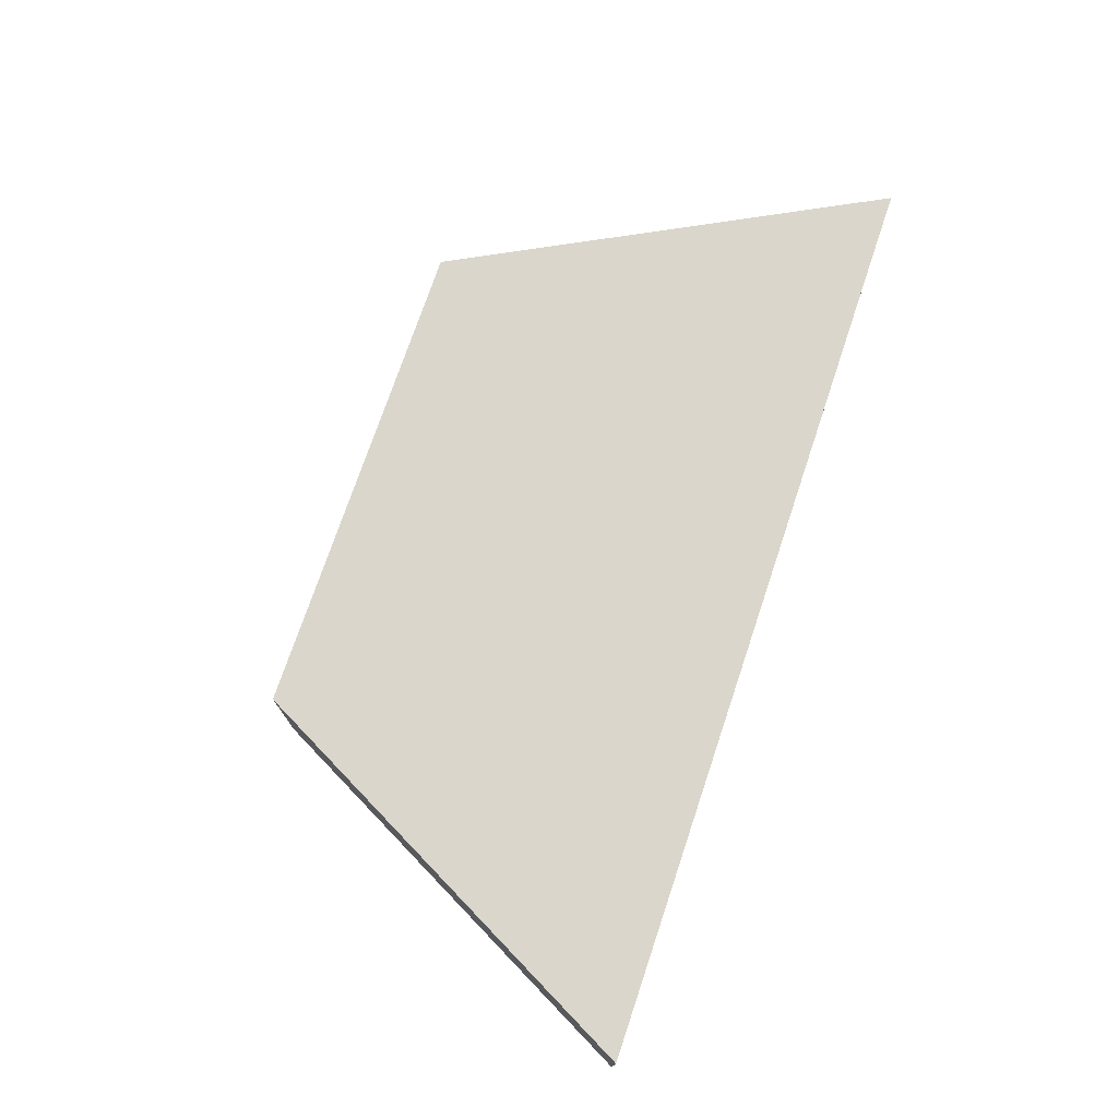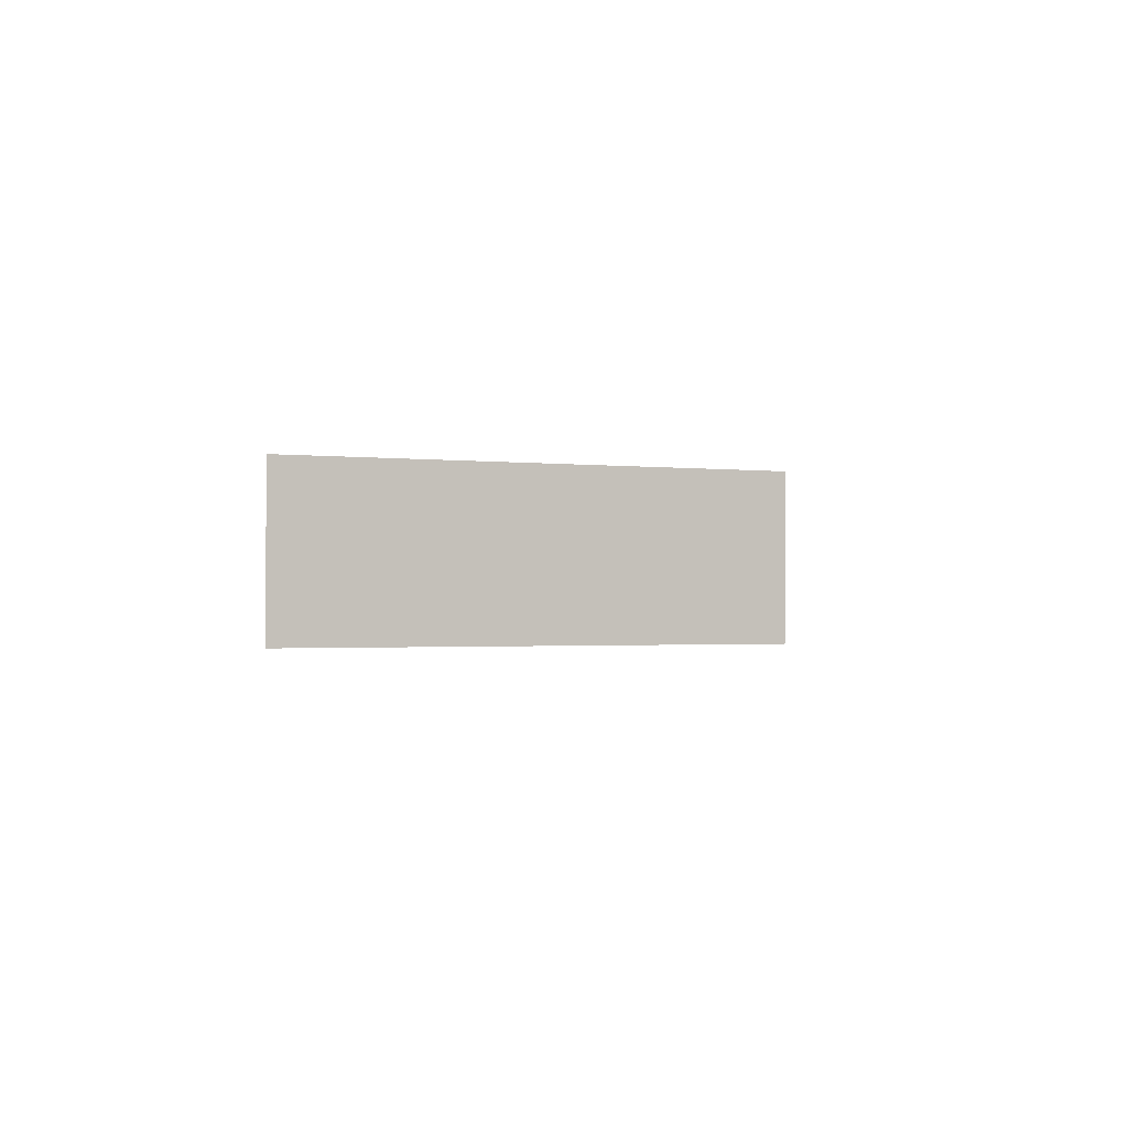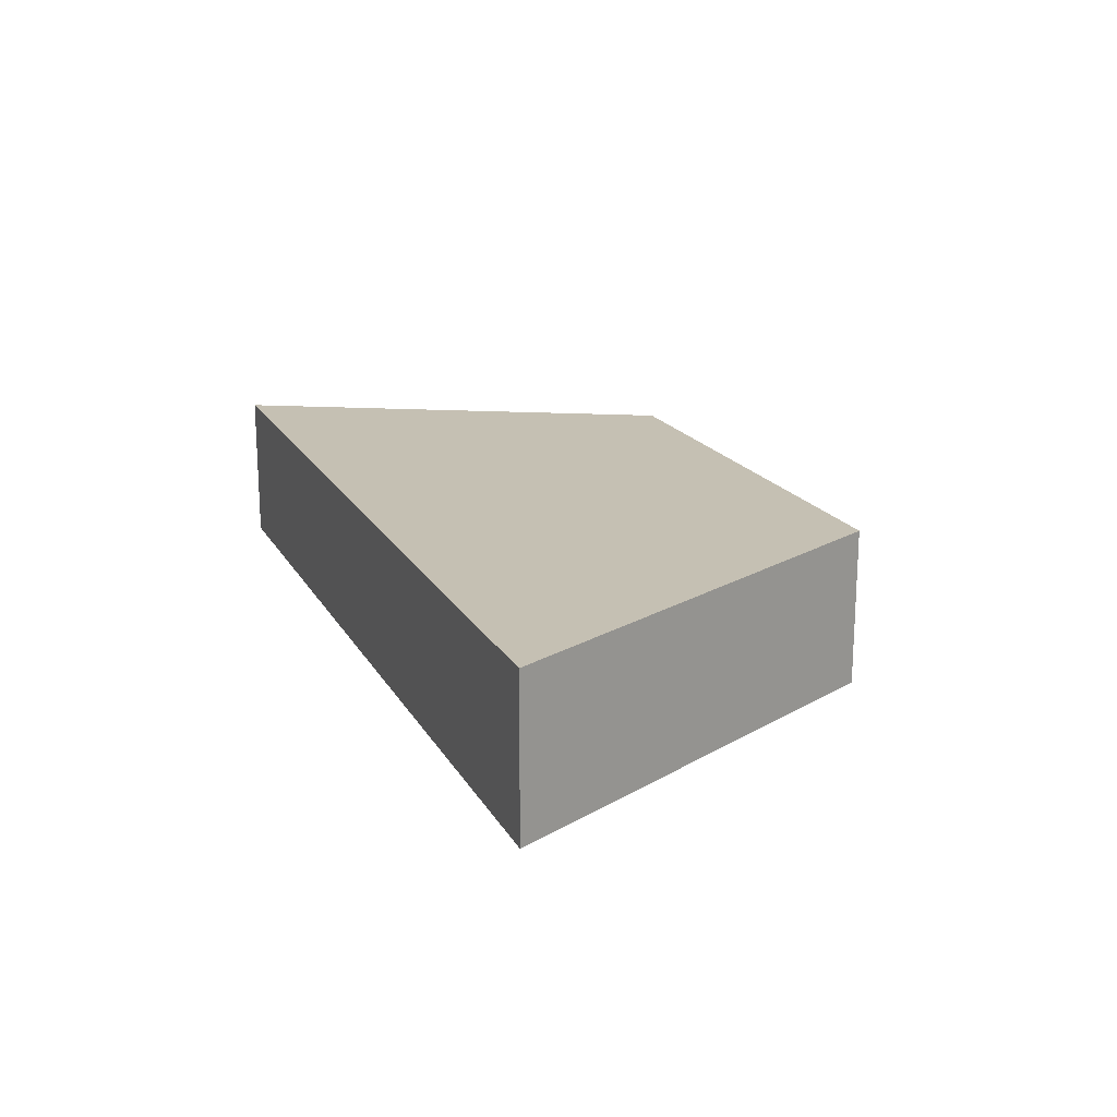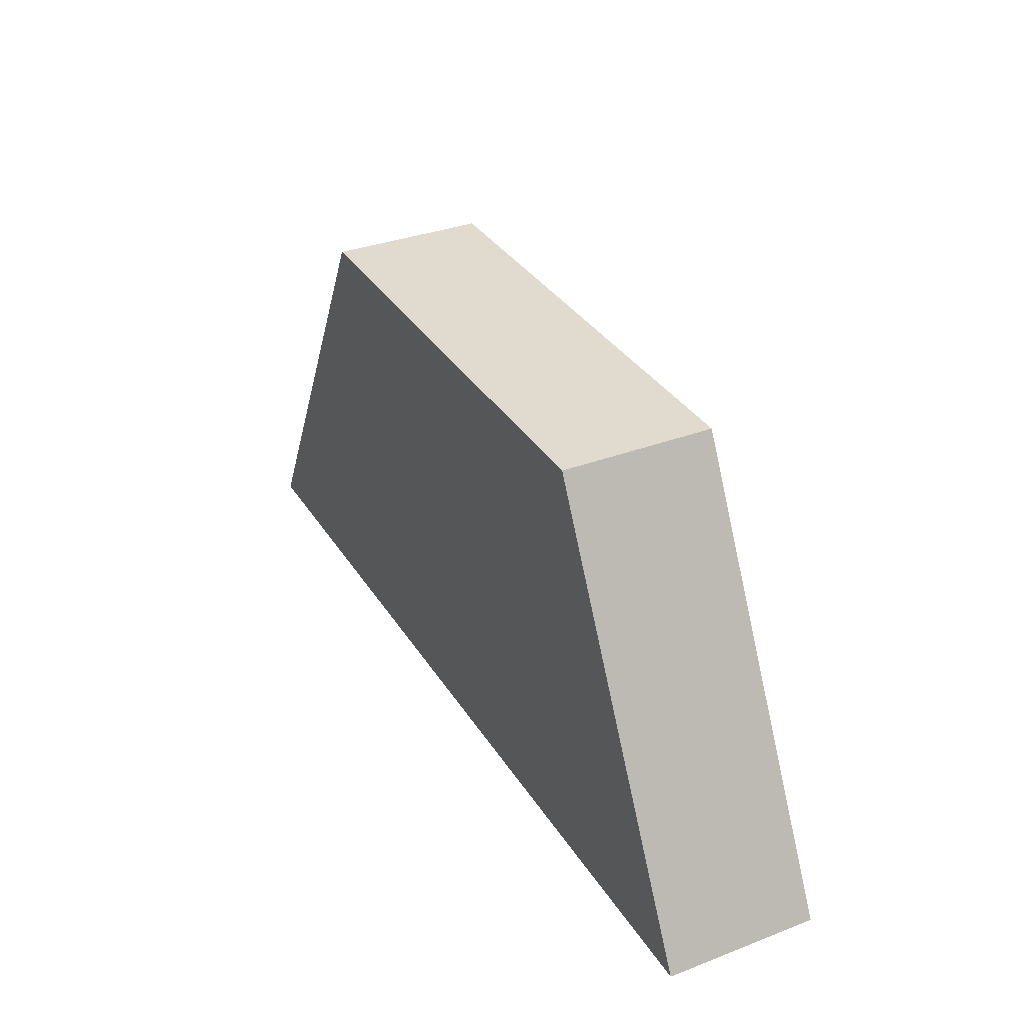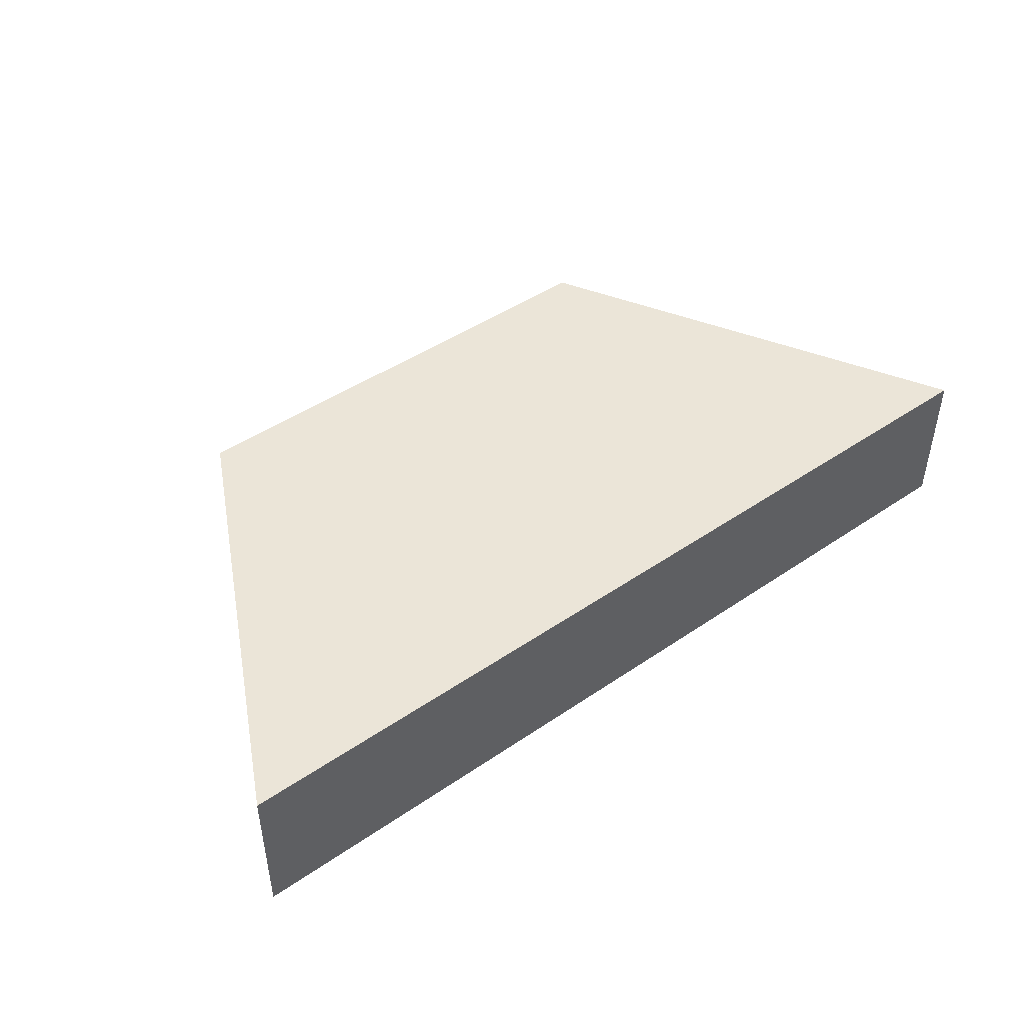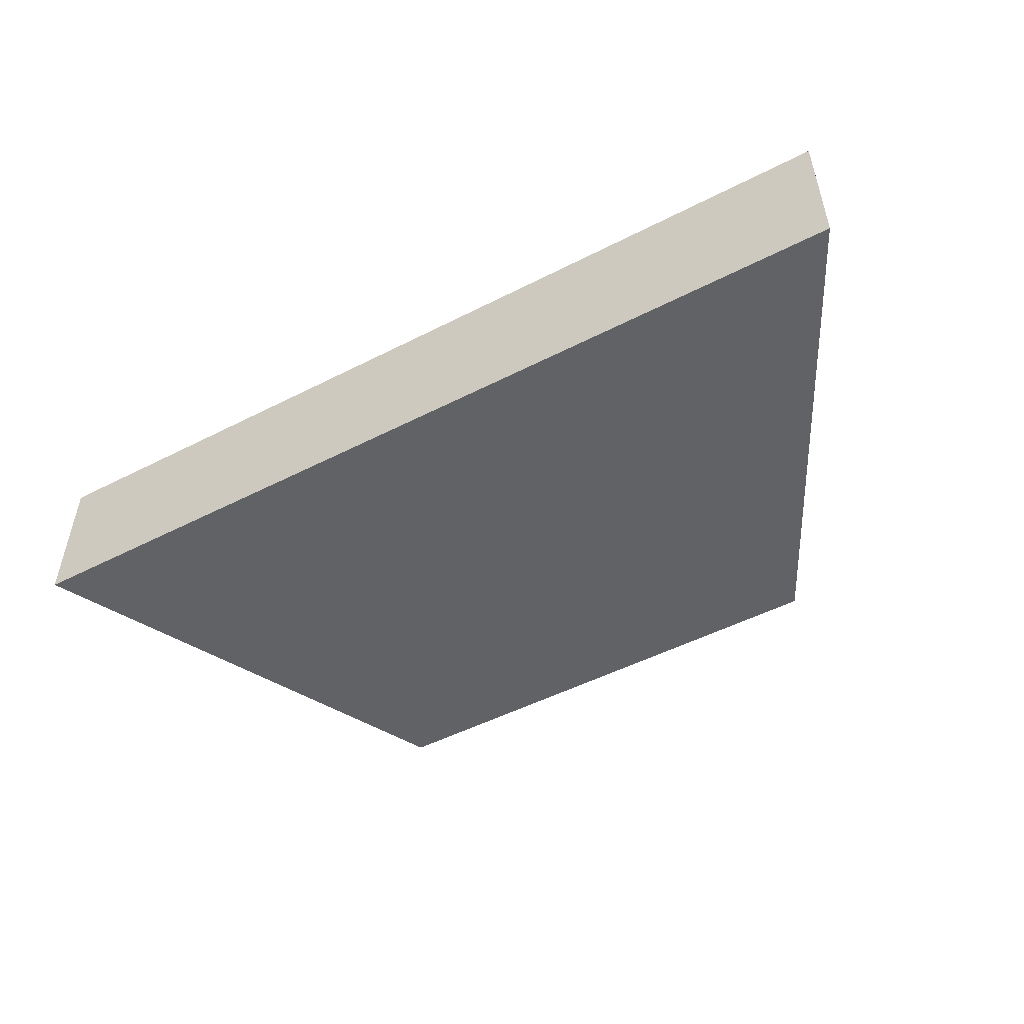
<metadata>
{"format":"obj","ext":"obj","renderer":"f3d","projection":"perspective","resolution":1024,"background":"white","views":[{"elev":74.1,"azim":108.6,"up":"+Y"},{"elev":-1.3,"azim":-86.9,"up":"+Y"},{"elev":18.1,"azim":-111.1,"up":"+Y"},{"elev":33.7,"azim":-117.4,"up":"+Z"},{"elev":45.7,"azim":141.9,"up":"+Y"},{"elev":-50.7,"azim":-150.8,"up":"+Y"}]}
</metadata>
<code>
g COL_PB_S05_DT_Section03_Cube (53)
v 15.33 0 5.5
v -28.98 0 5.5
v 15.33 14 5.5
v -28.98 14 5.5
v -28.98 0 5.5
v -48.9 0 -32.91
v -28.98 14 5.5
v -48.9 14 -32.91
v -48.9 0 -32.91
v 35.25 0 -32.91
v -48.9 14 -32.91
v 35.25 14 -32.91
v 35.25 0 -32.91
v 15.33 0 5.5
v 35.25 14 -32.91
v 15.33 14 5.5
v 15.33 14 5.5
v -28.98 14 5.5
v 35.25 14 -32.91
v -48.9 14 -32.91
v 35.25 0 -32.91
v -48.9 0 -32.91
v 15.33 0 5.5
v -28.98 0 5.5
g COL_PB_S05_DT_Section03_Cube (53)_0
f 3 2 1
f 3 4 2
f 7 6 5
f 7 8 6
f 11 10 9
f 11 12 10
f 15 14 13
f 15 16 14
f 19 18 17
f 19 20 18
f 23 22 21
f 23 24 22

</code>
